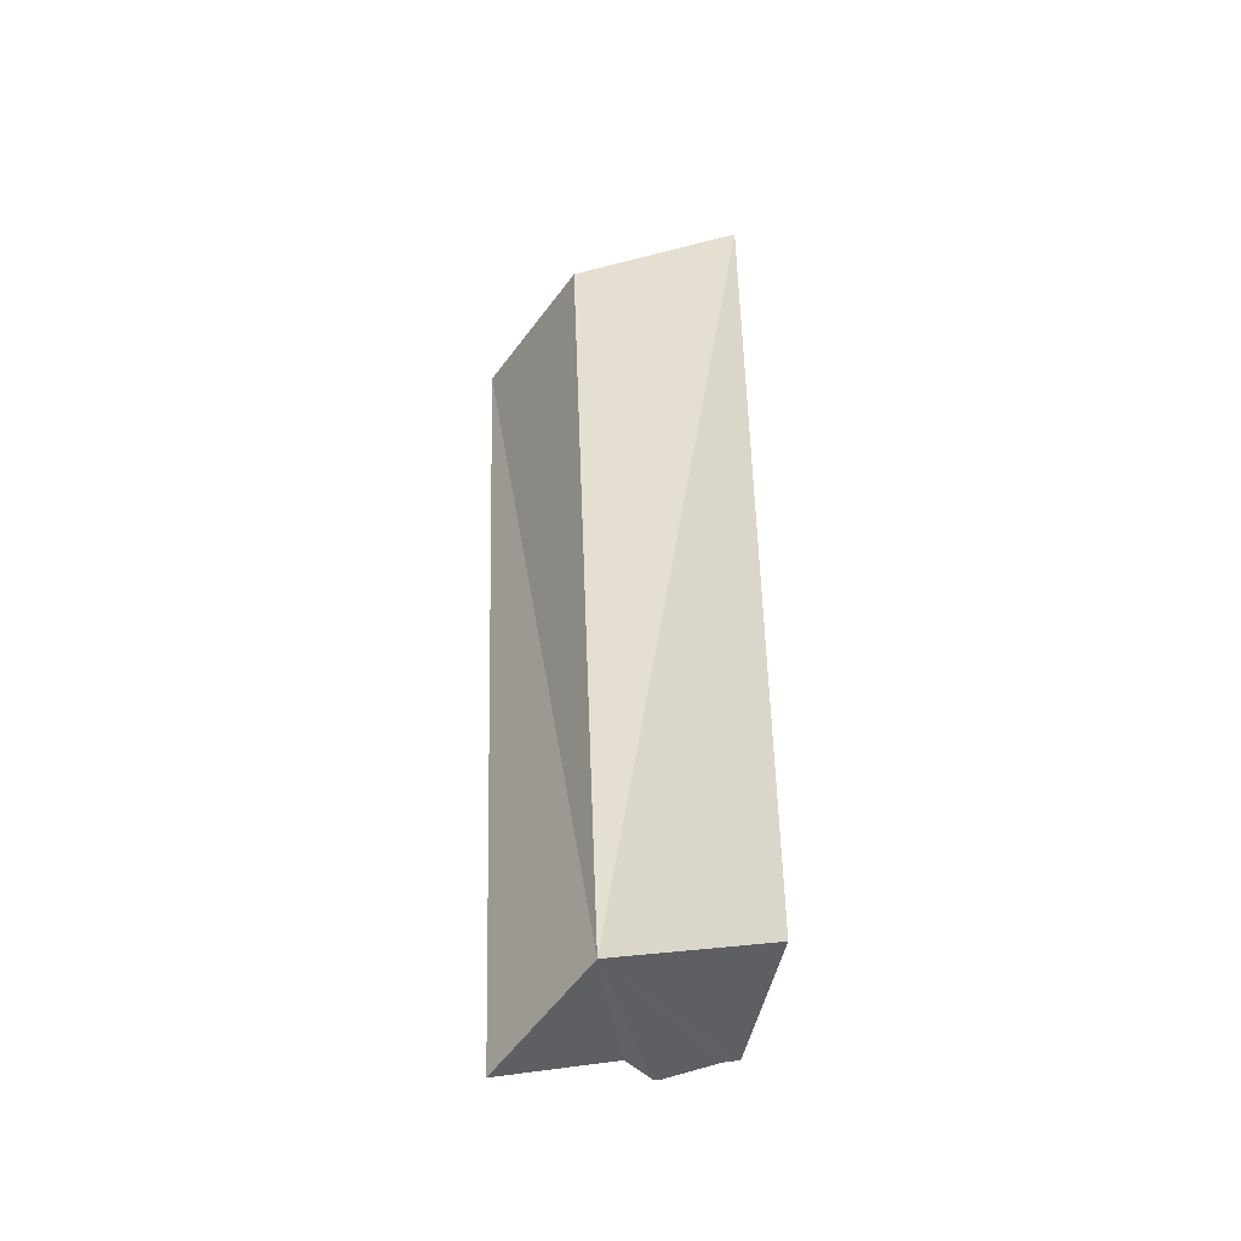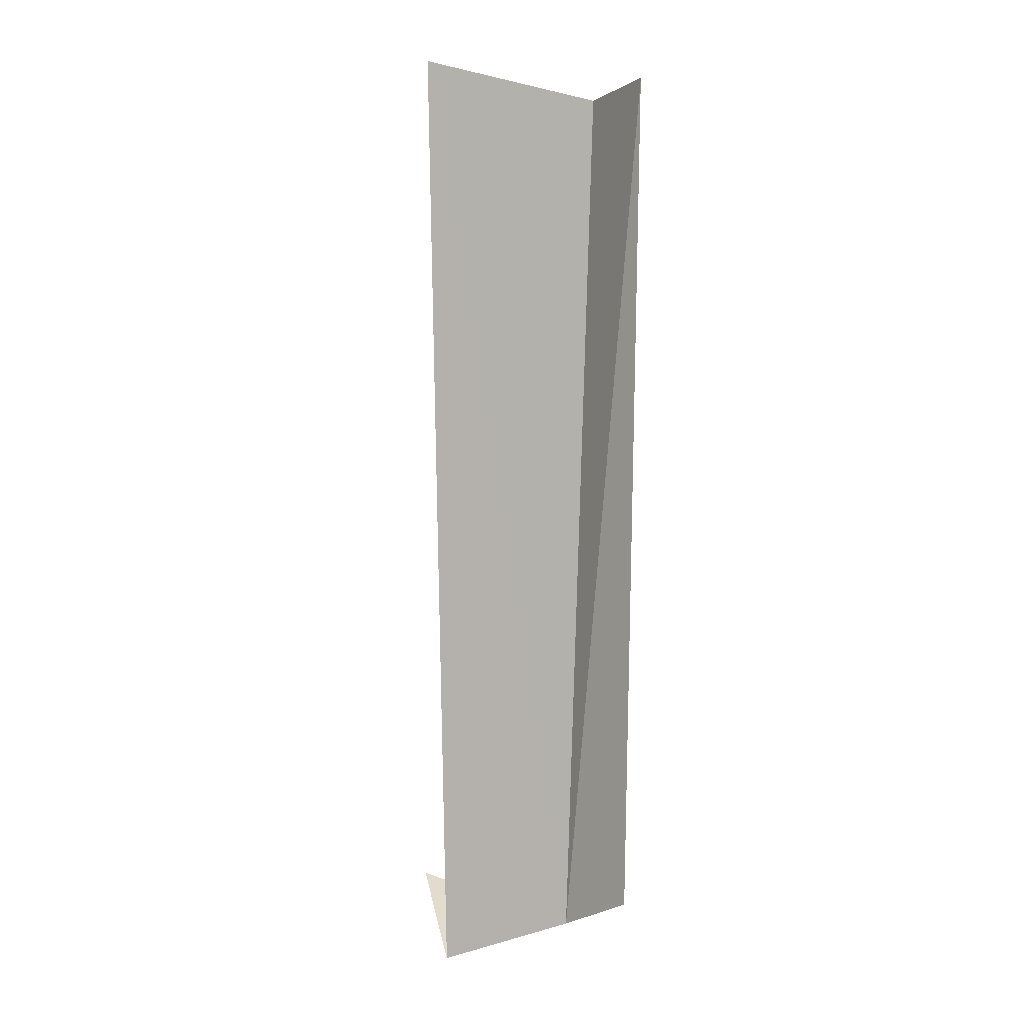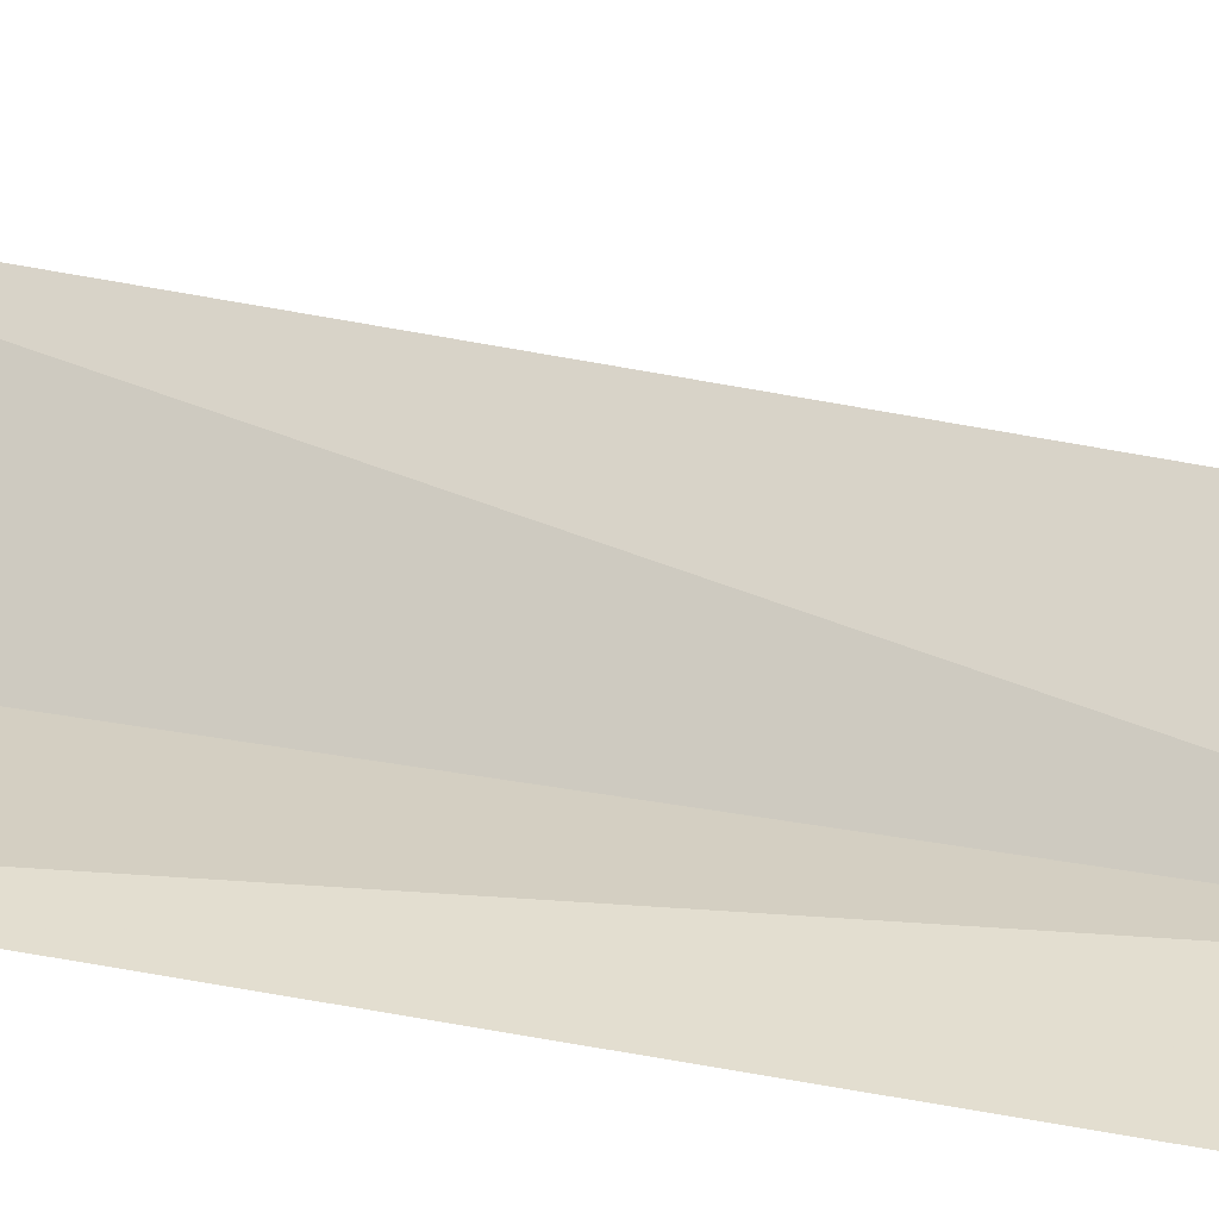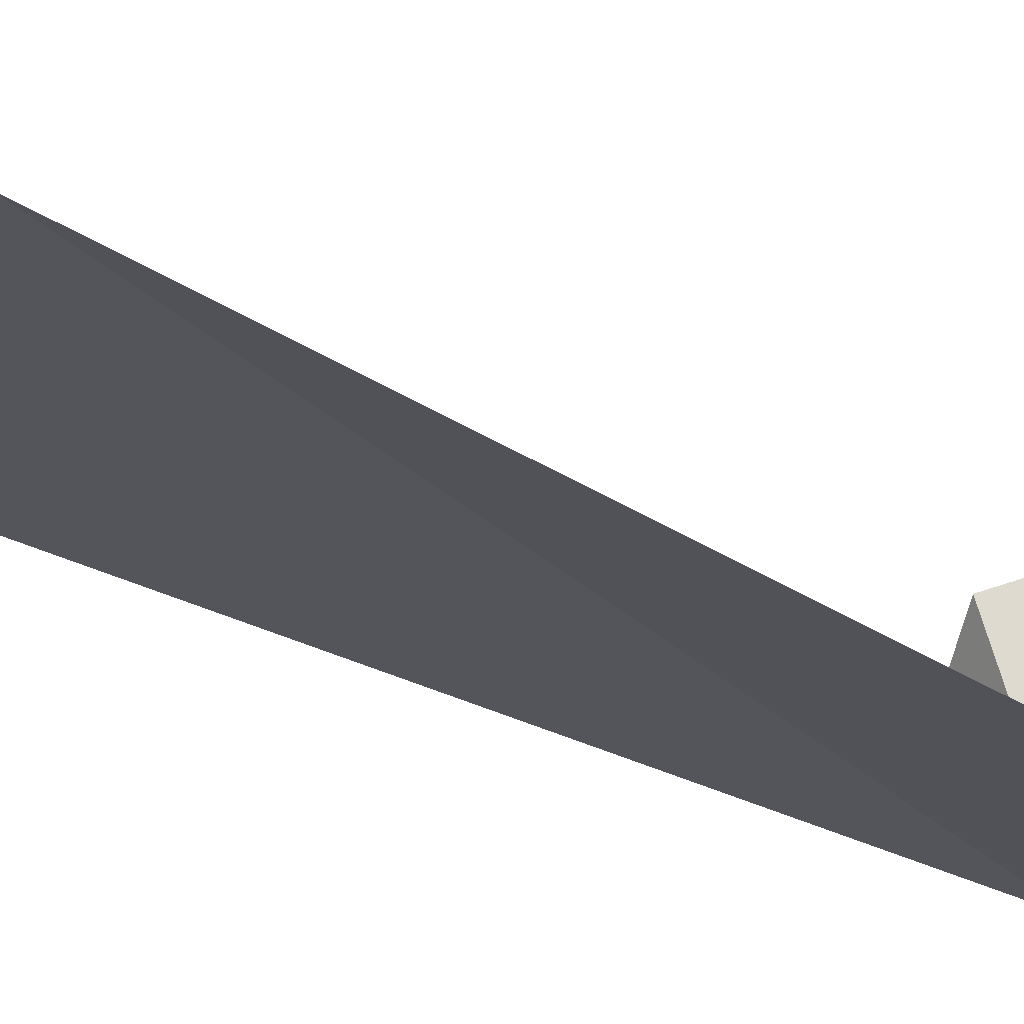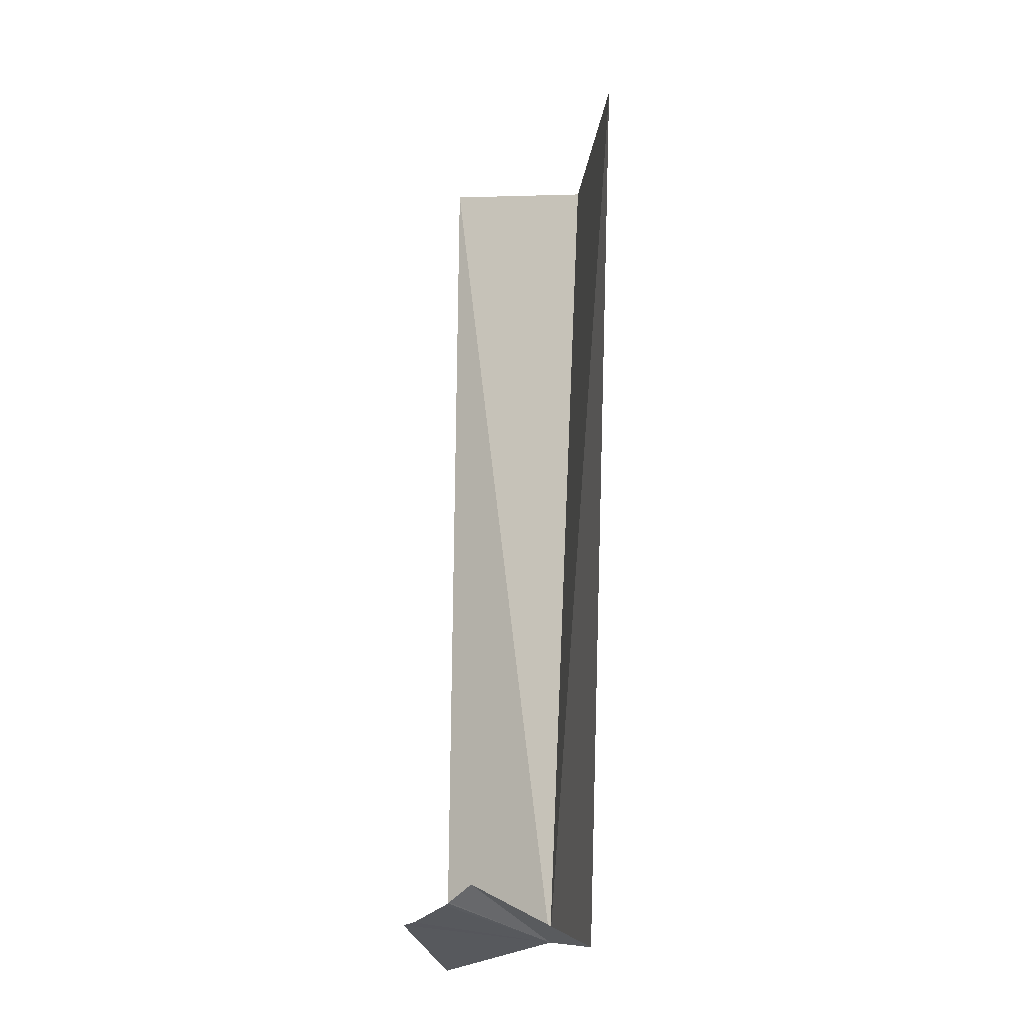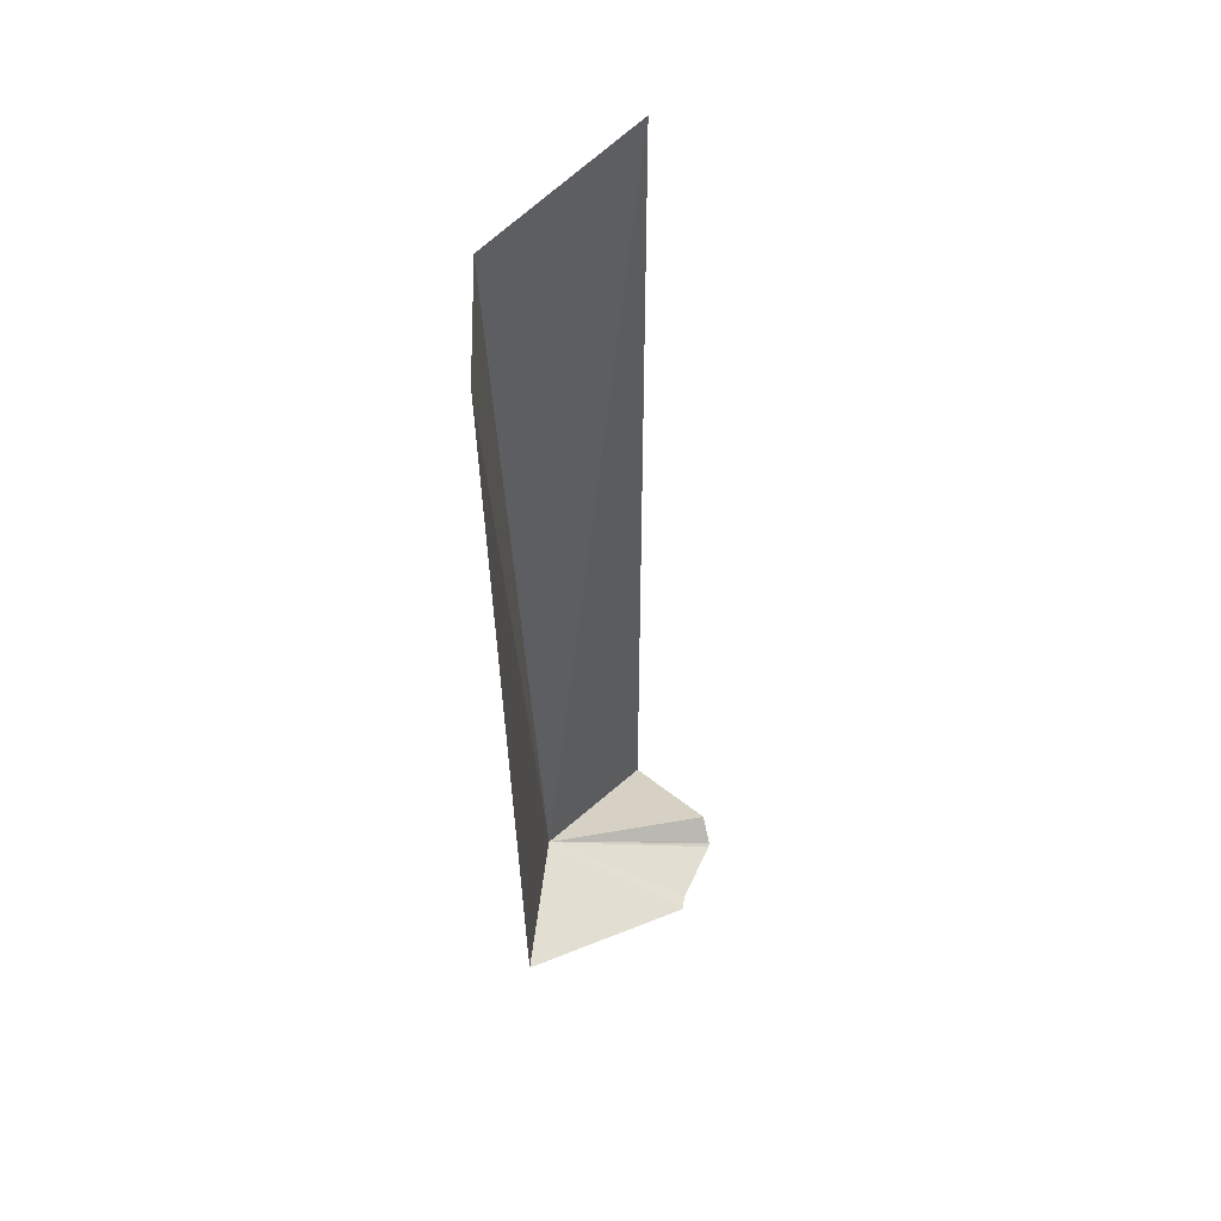
<metadata>
{"format":"obj","ext":"obj","renderer":"f3d","projection":"perspective","resolution":1024,"background":"white","views":[{"elev":-49.6,"azim":17.7,"up":"+Z"},{"elev":6.8,"azim":-59.1,"up":"+Z"},{"elev":36.2,"azim":105.2,"up":"+Y"},{"elev":-22.0,"azim":37.0,"up":"+Y"},{"elev":-19.4,"azim":-140.8,"up":"+Z"},{"elev":55.5,"azim":97.9,"up":"+Z"}]}
</metadata>
<code>
v -2.76 -8.391 89.7
v -6.339 -5.807 89.12
v -3.767 -3.25 90.94
v -3.104 -2.954 90.4
v -3.136 -2.972 90.43
v -1.19 -3.548 90.03
v -2.974 -2.961 90.35
v -7.517 -6.01 118.5
v -3.378 -9.626 117.4
v -0.7317 -3.565 89.98
v 1.657 -8.371 89.06
v 1.757 -8.721 118.7
f 1 2 3
f 1 5 4
f 1 3 5
f 1 4 7
f 1 8 2
f 1 9 8
f 1 6 10
f 1 10 11
f 1 12 9
f 1 11 12
f 1 7 6

</code>
